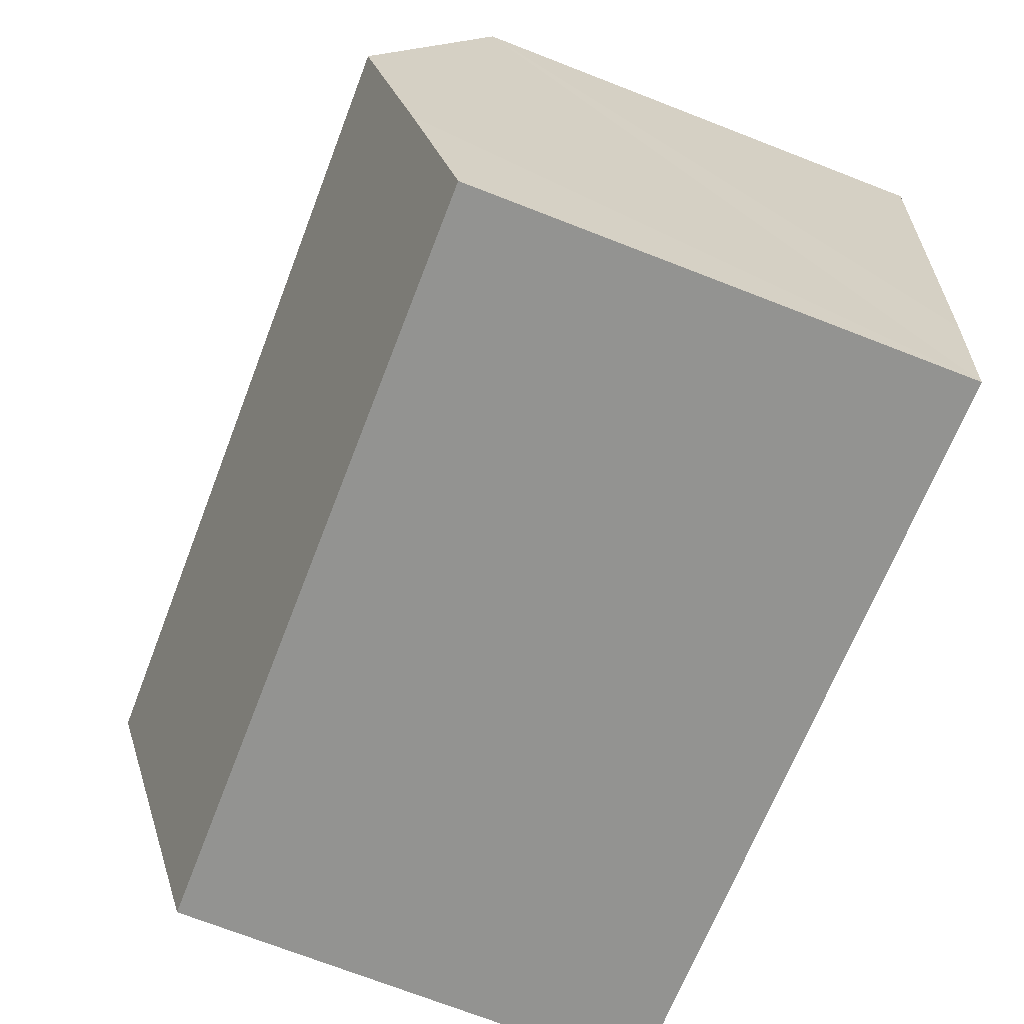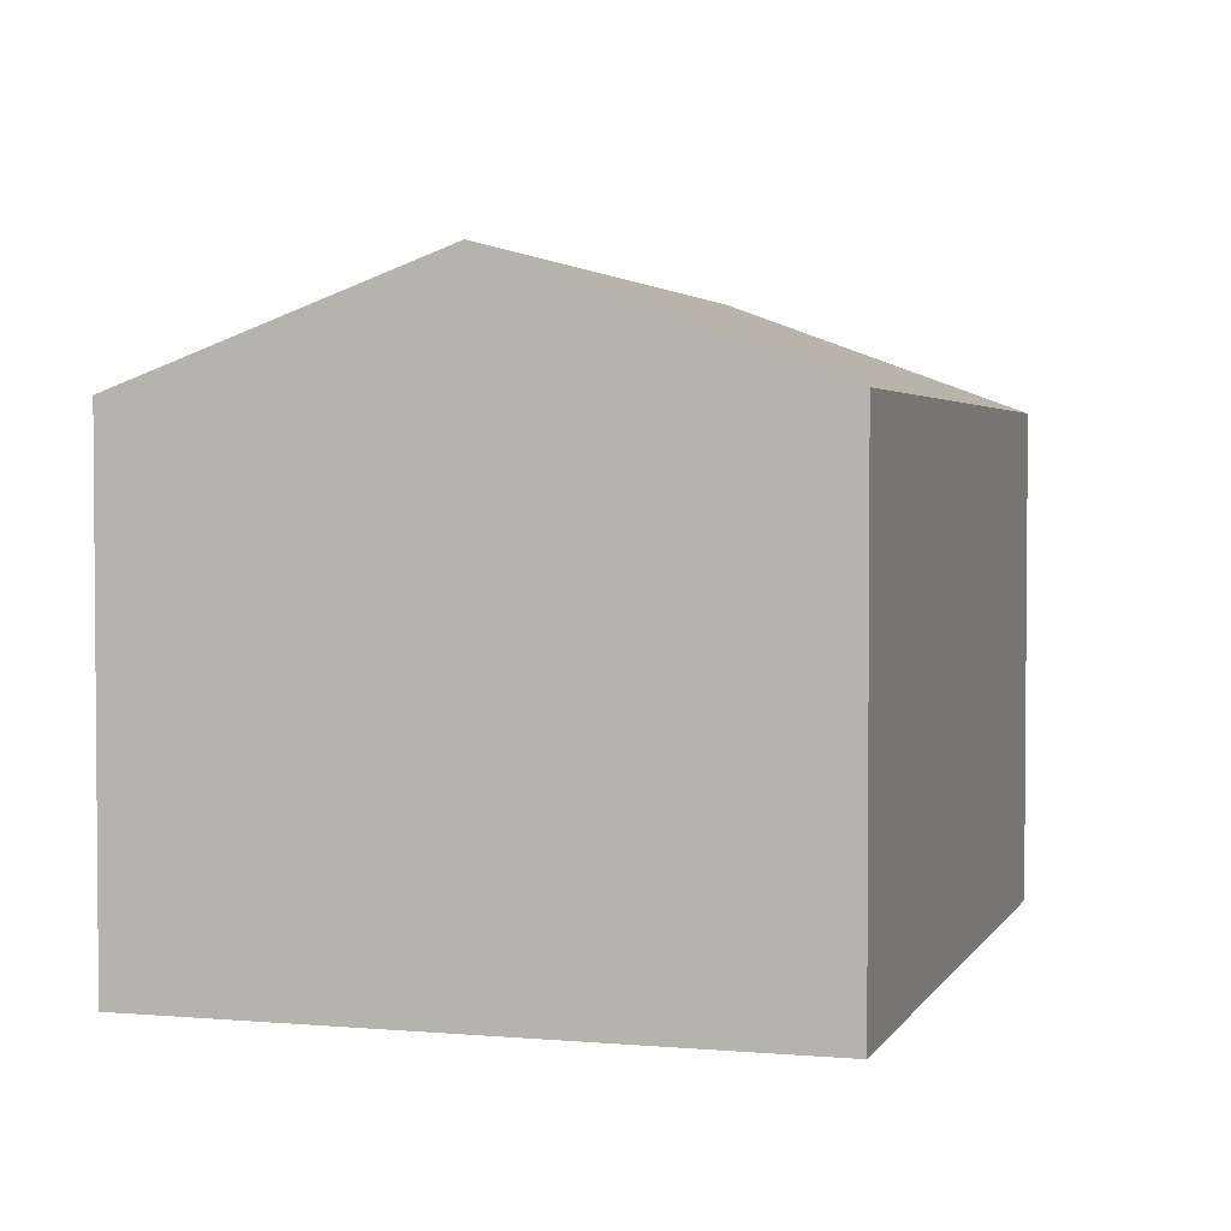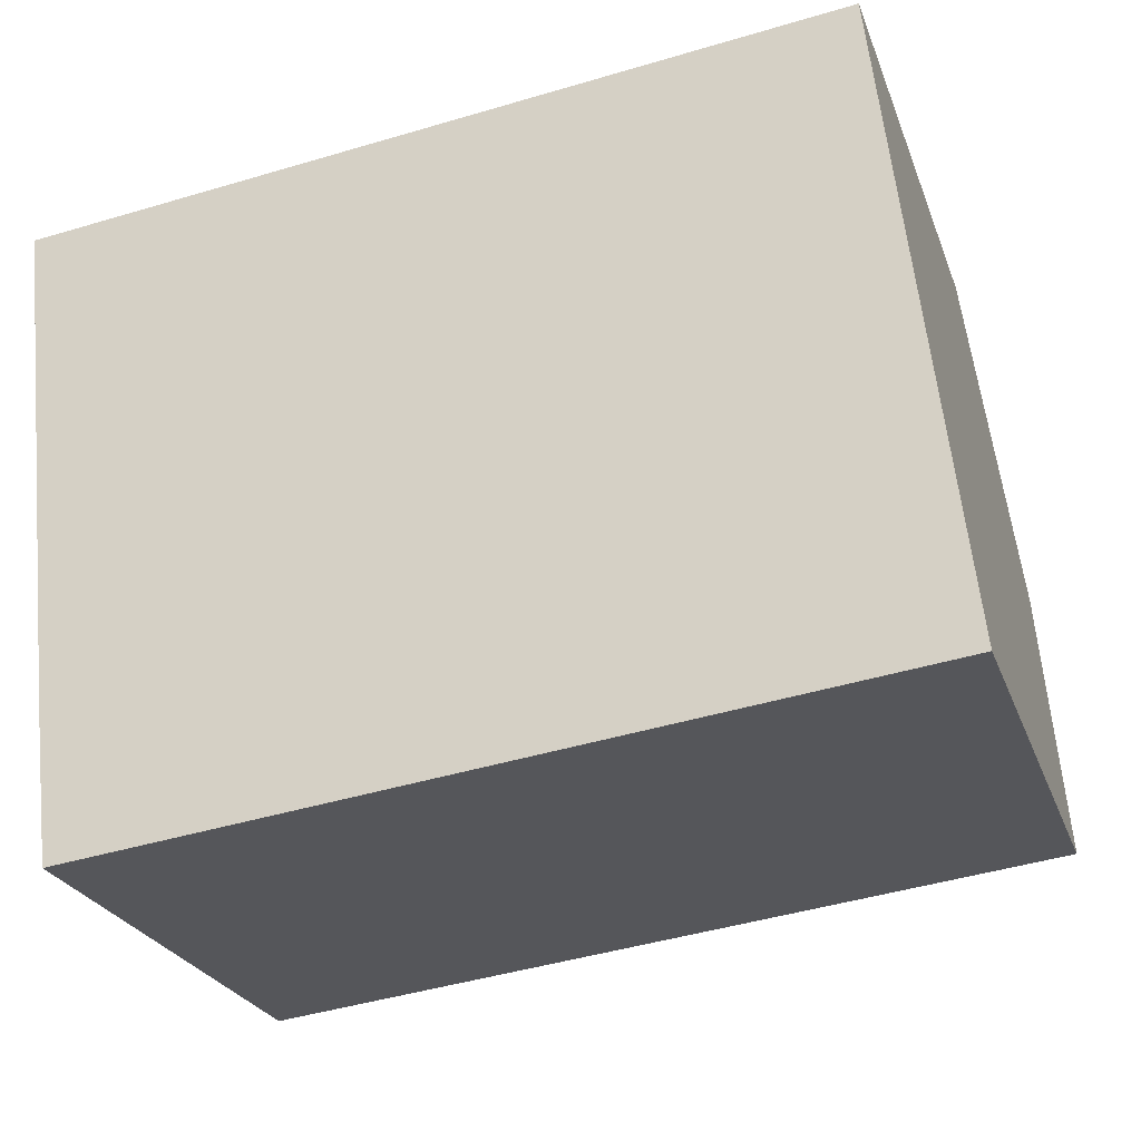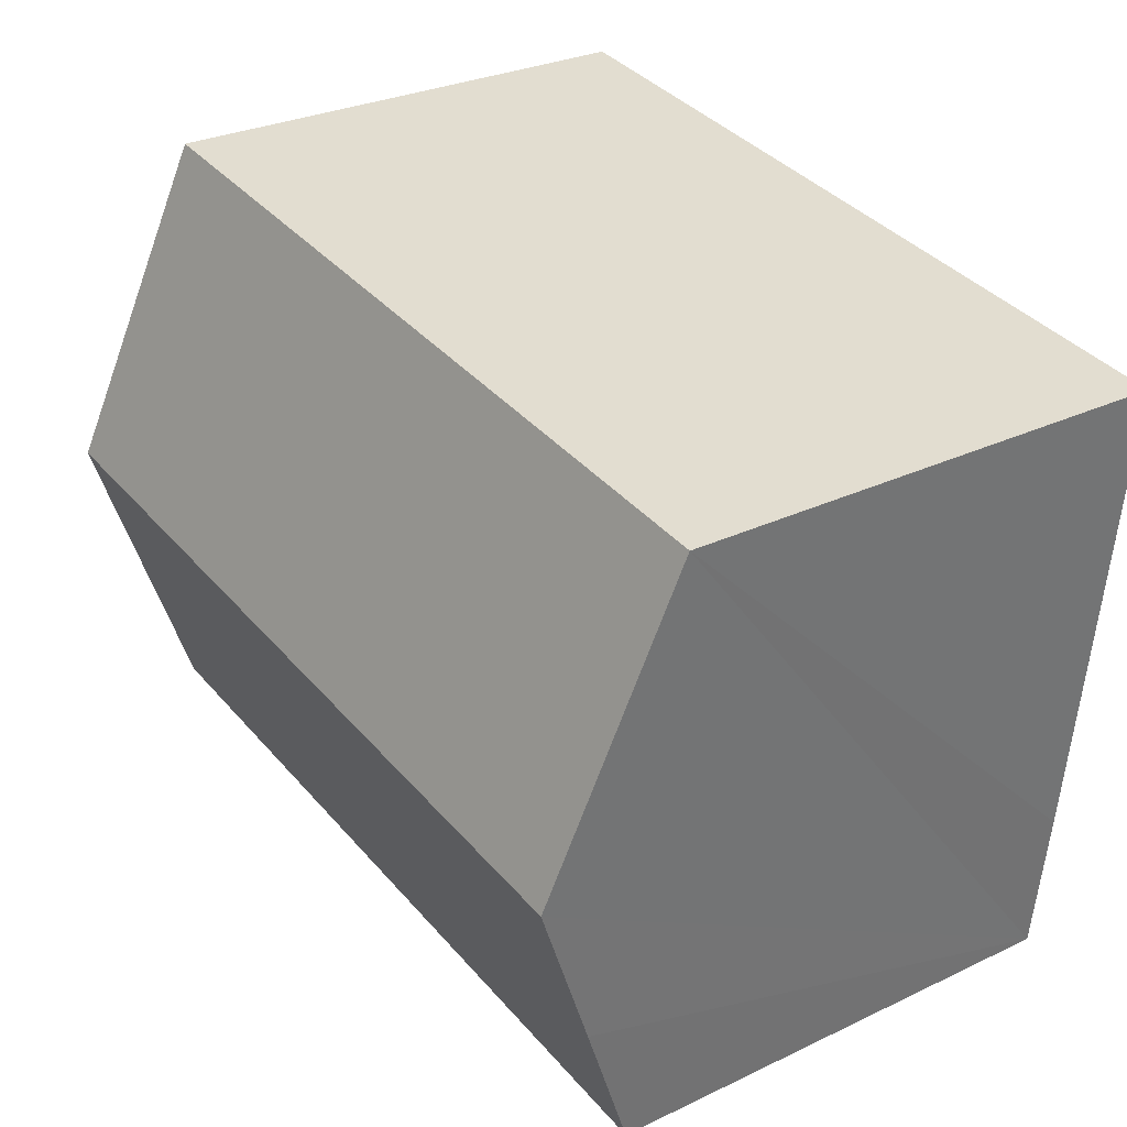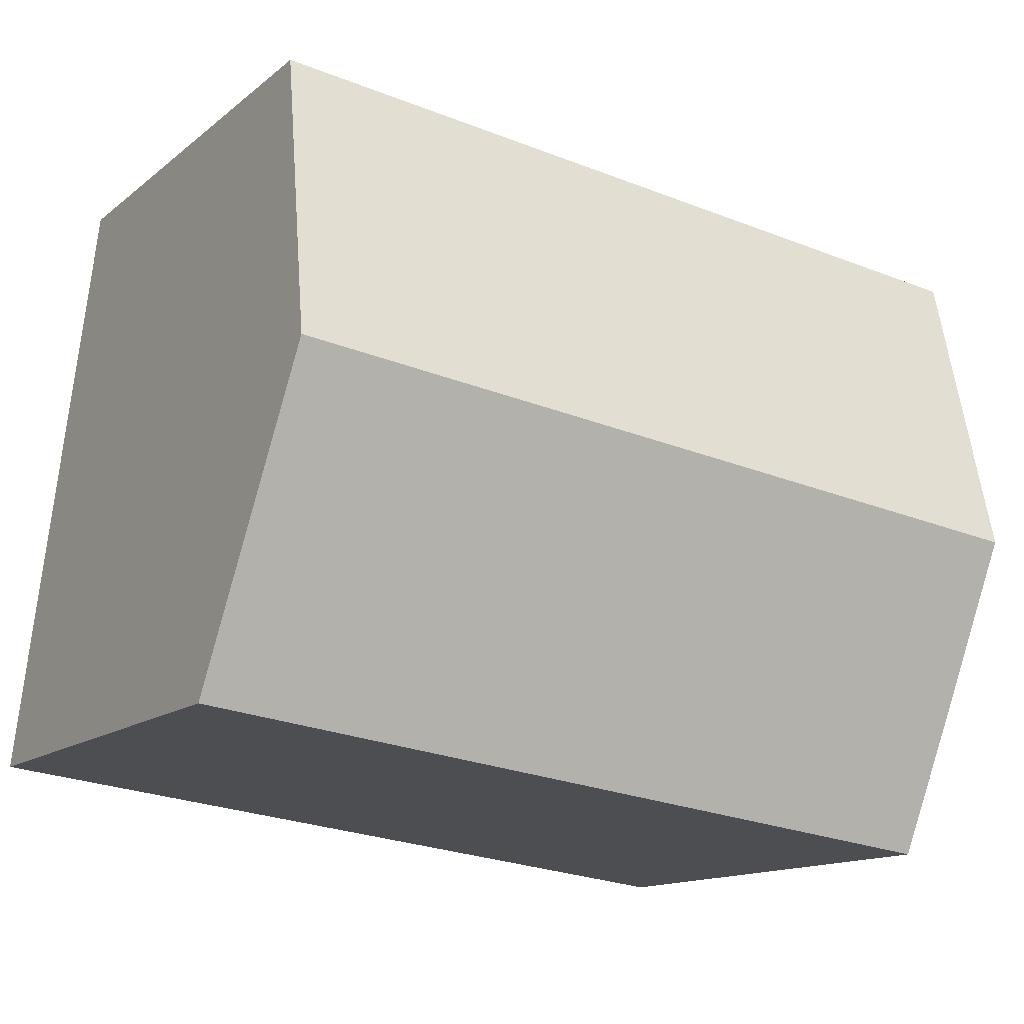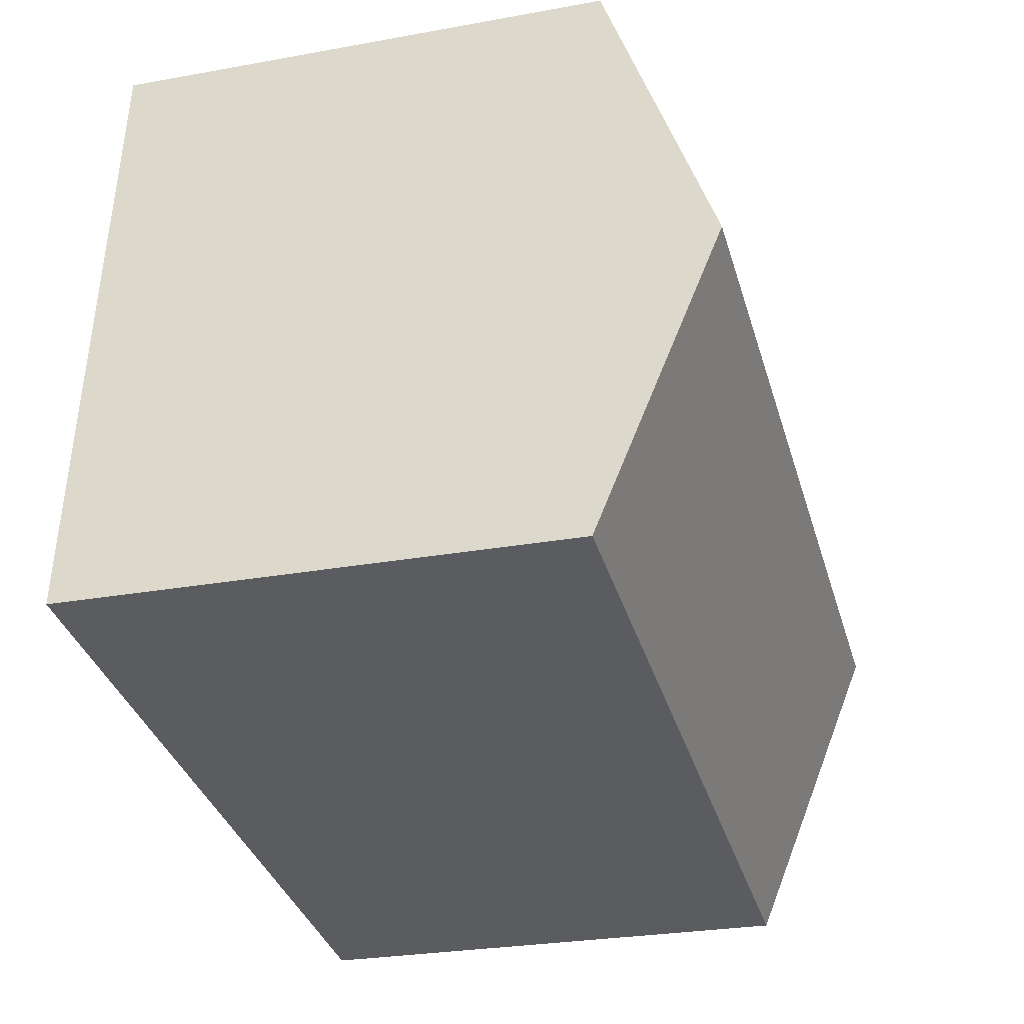
<metadata>
{"format":"obj","ext":"obj","renderer":"f3d","projection":"perspective","resolution":1024,"background":"white","views":[{"elev":-73.1,"azim":-111.1,"up":"+Z"},{"elev":2.8,"azim":100.1,"up":"+Y"},{"elev":-25.2,"azim":17.4,"up":"+Z"},{"elev":28.9,"azim":-125.4,"up":"+Z"},{"elev":-13.7,"azim":149.2,"up":"+Z"},{"elev":-27.5,"azim":105.6,"up":"+Z"}]}
</metadata>
<code>
v  12.24 9.025 -3.246
v  0.756 8.138 -7.023
v  0.497 9.025 -4.62
v  1.016 7.32 -9.237
v  12.78 7.32 -7.861
v  0 7.321 4.483e-16
v  11.7 7.32 1.369
v  0 0 0
v  11.7 -8.383e-17 1.369
v  12.24 1.988e-16 -3.246
v  12.78 4.813e-16 -7.861
v  1.016 5.656e-16 -9.237
v  0.756 4.3e-16 -7.023
v  0.497 2.829e-16 -4.62
g defaultobject
f 1 2 3
f 2 1 4
f 4 1 5
f 6 1 3
f 1 6 7
f 8 7 6
f 7 8 9
f 9 1 7
f 1 9 5
f 5 9 10
f 5 10 11
f 11 4 5
f 4 11 12
f 12 2 4
f 2 12 3
f 3 12 6
f 6 12 13
f 6 13 8
f 8 13 14
f 10 12 11
f 12 10 9
f 12 9 8
f 12 8 13
f 13 8 14

</code>
